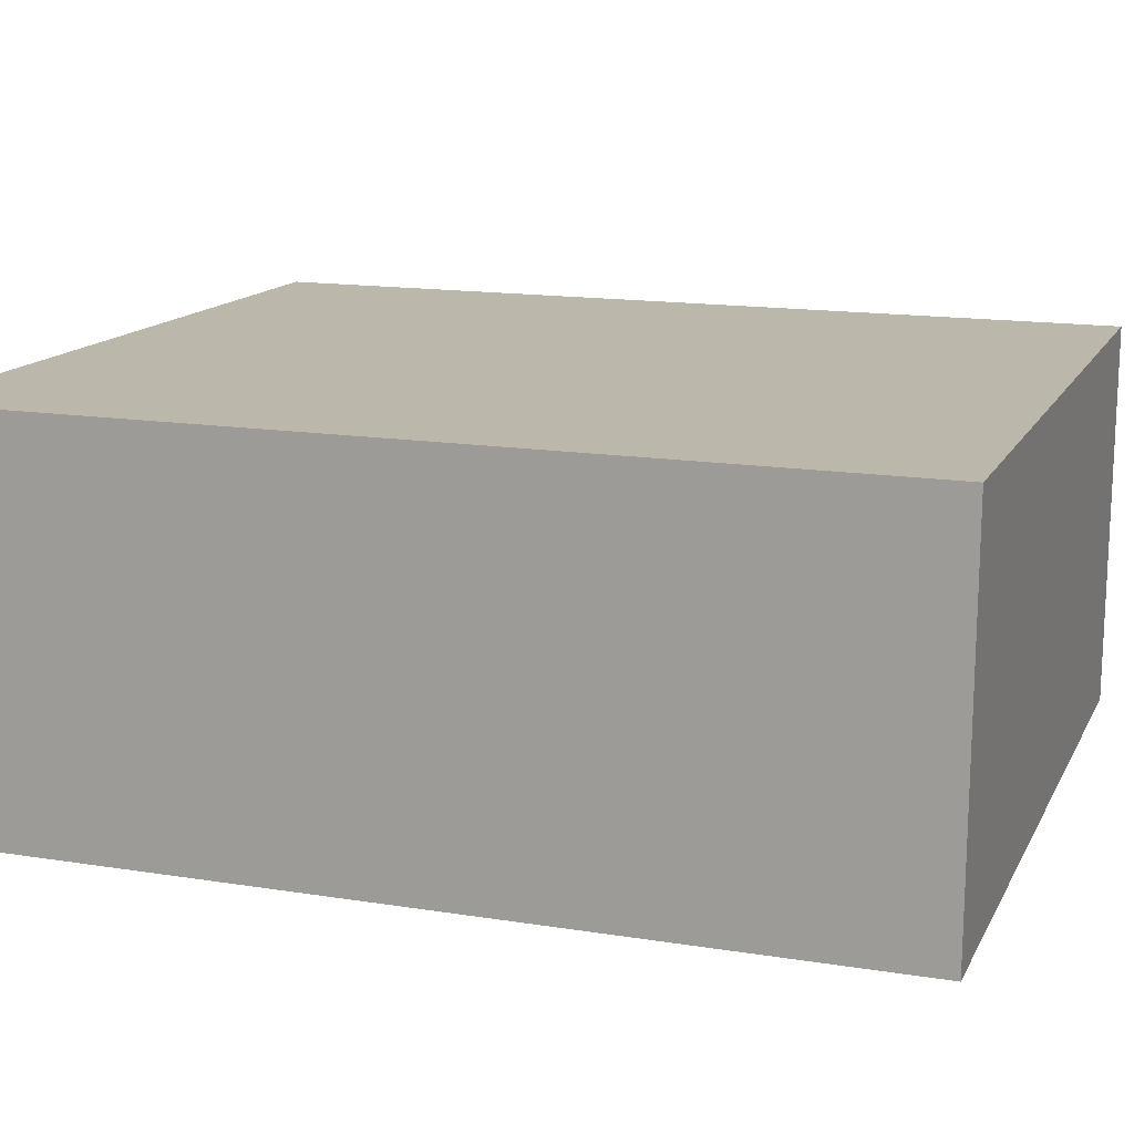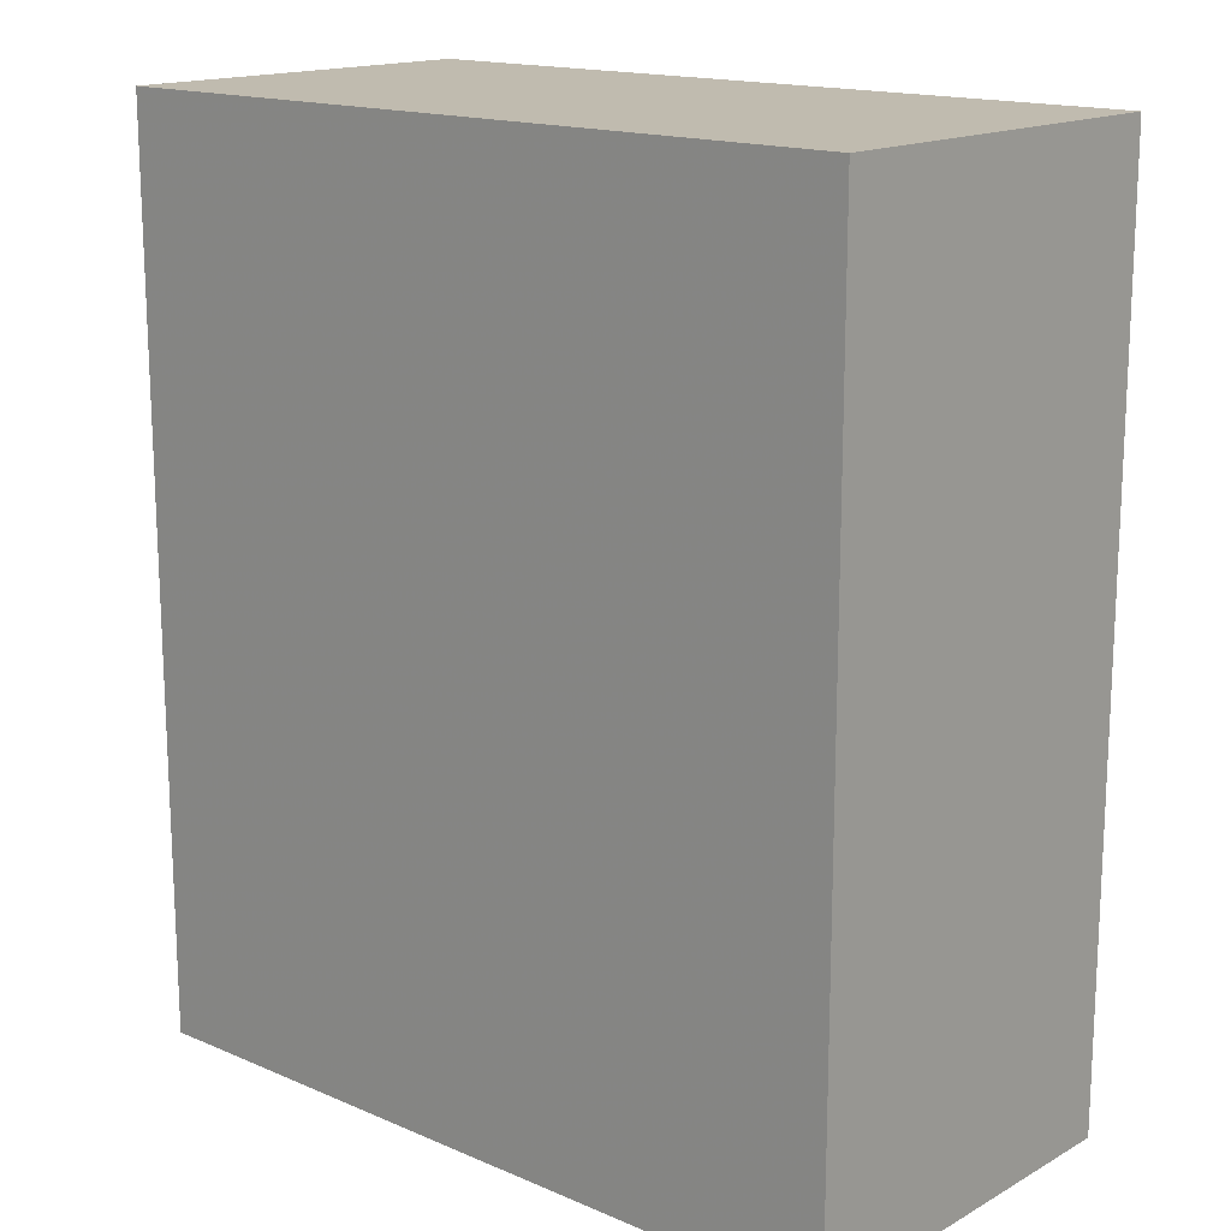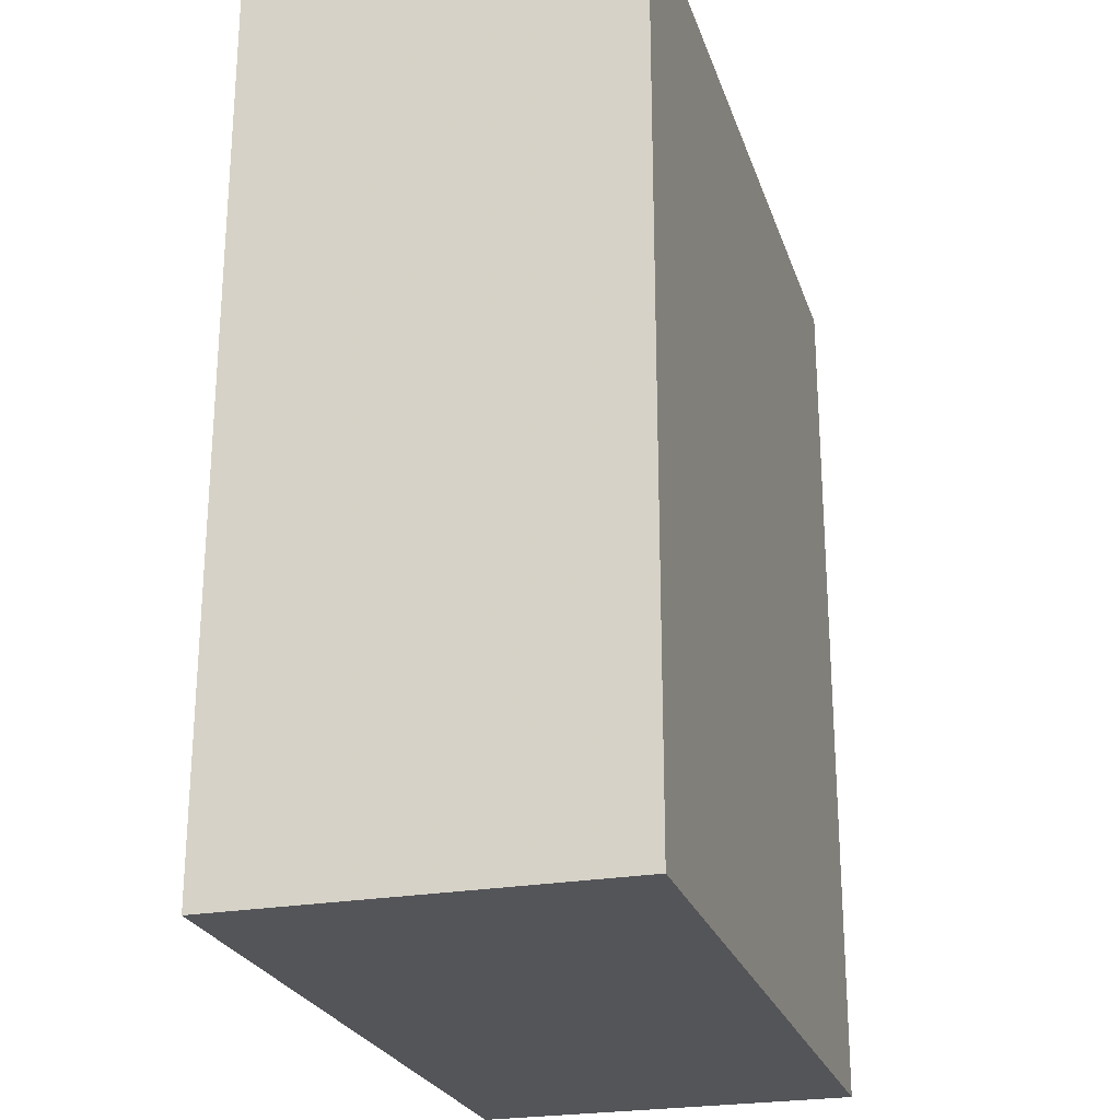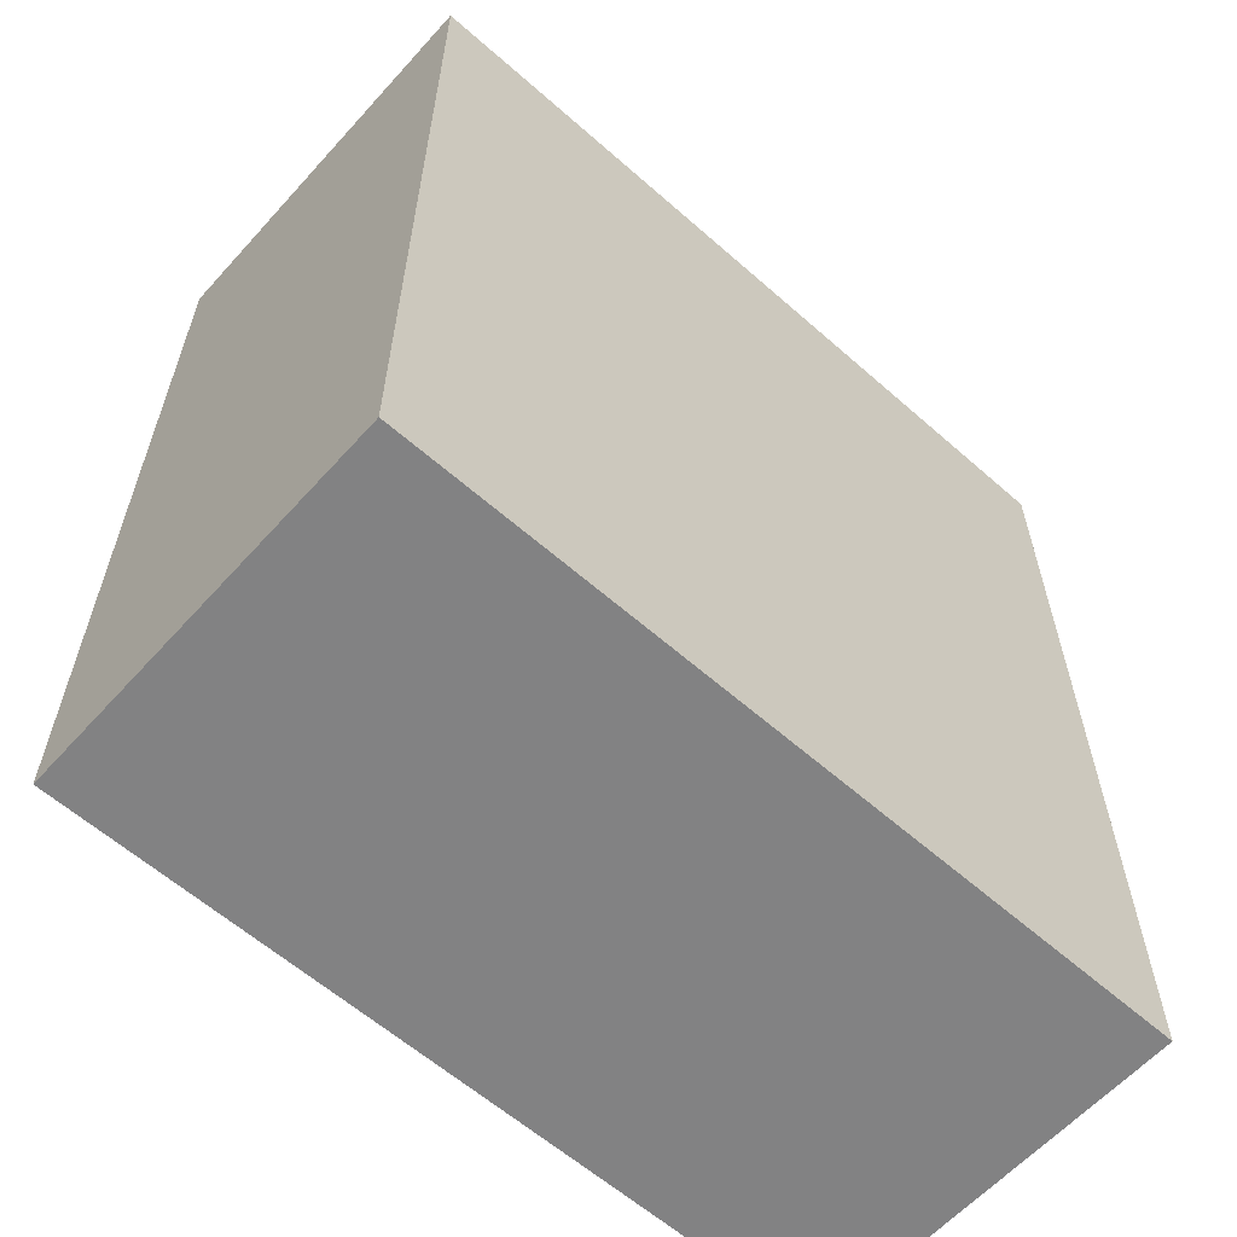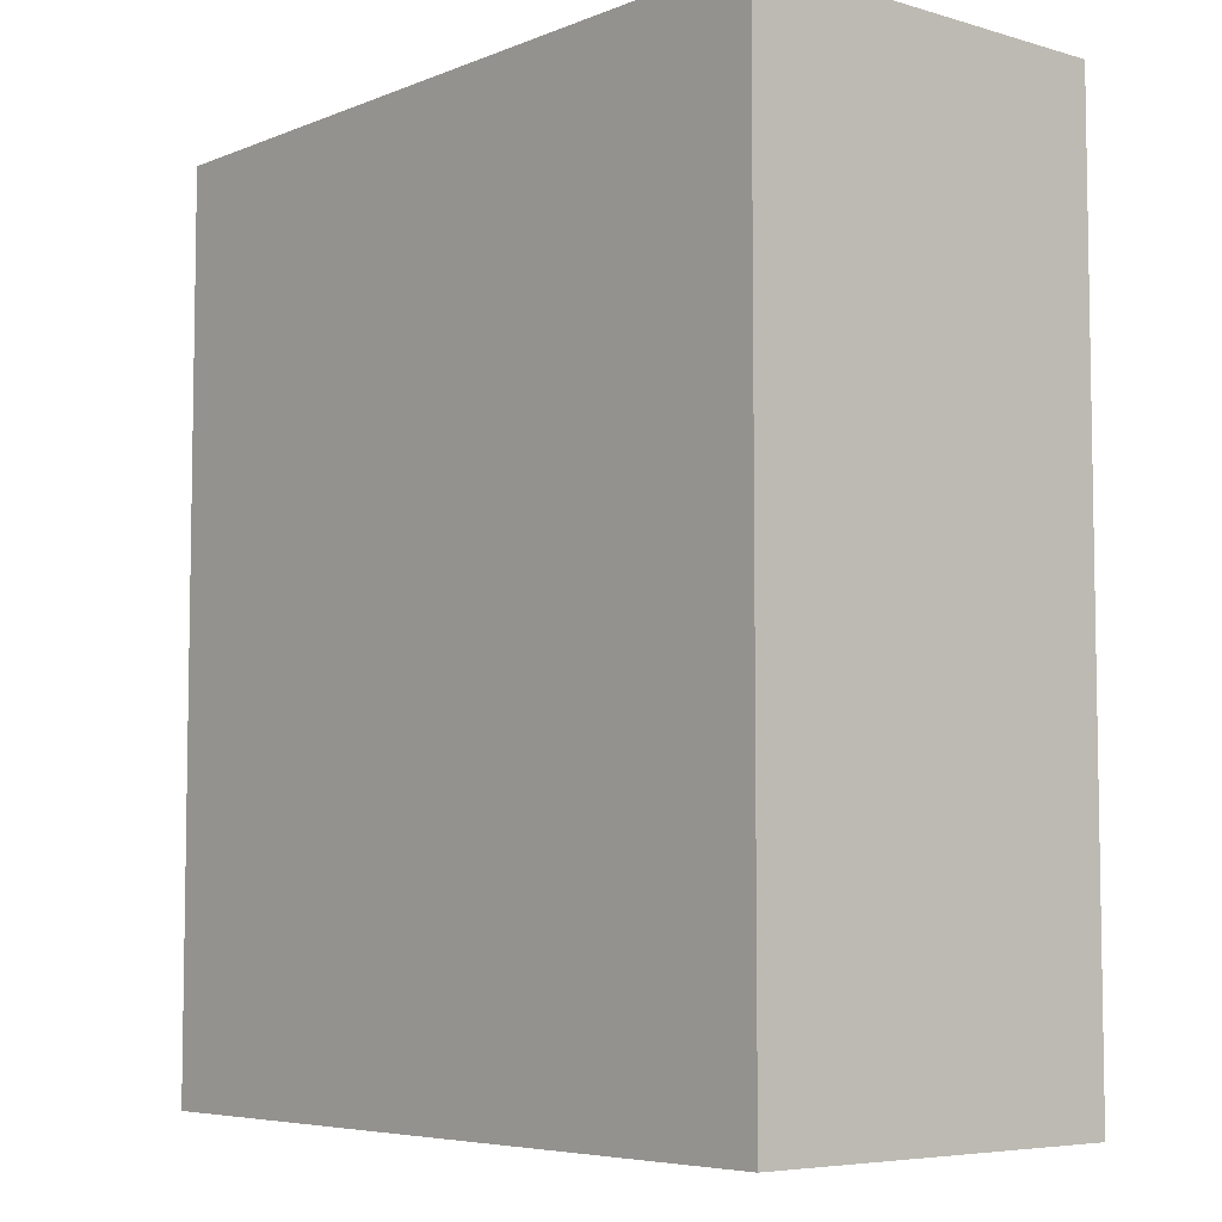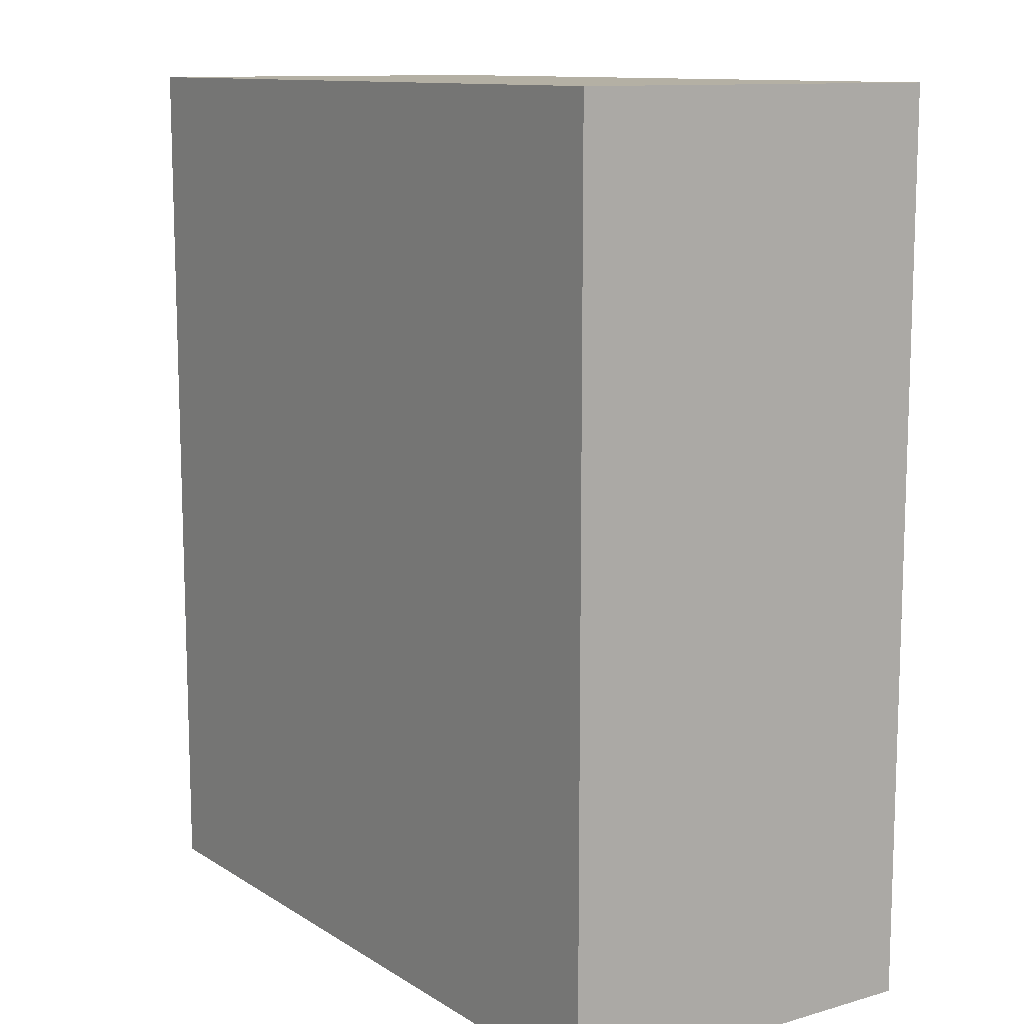
<metadata>
{"format":"obj","ext":"obj","renderer":"f3d","projection":"perspective","resolution":1024,"background":"white","views":[{"elev":15.0,"azim":-71.1,"up":"+Y"},{"elev":16.0,"azim":40.5,"up":"+Z"},{"elev":-24.6,"azim":105.3,"up":"+Z"},{"elev":-60.9,"azim":137.2,"up":"+Z"},{"elev":-6.1,"azim":-131.5,"up":"+Z"},{"elev":11.4,"azim":-125.4,"up":"+Z"}]}
</metadata>
<code>
v 0.5952 -0.05364 0.2213
v 0.5952 -0.05364 0.1004
v 0.4909 -0.05203 0.1004
v 0.4909 -0.05203 0.2213
v 0.596 -0.001497 0.2213
v 0.596 -0.001497 0.1004
v 0.4917 0.000108 0.2213
v 0.4917 0.000108 0.1004
f 2 3 1
f 6 3 2
f 1 3 4
f 1 6 2
f 6 8 3
f 8 4 3
f 4 5 1
f 5 6 1
f 6 5 8
f 8 7 4
f 7 5 4
f 8 5 7

</code>
